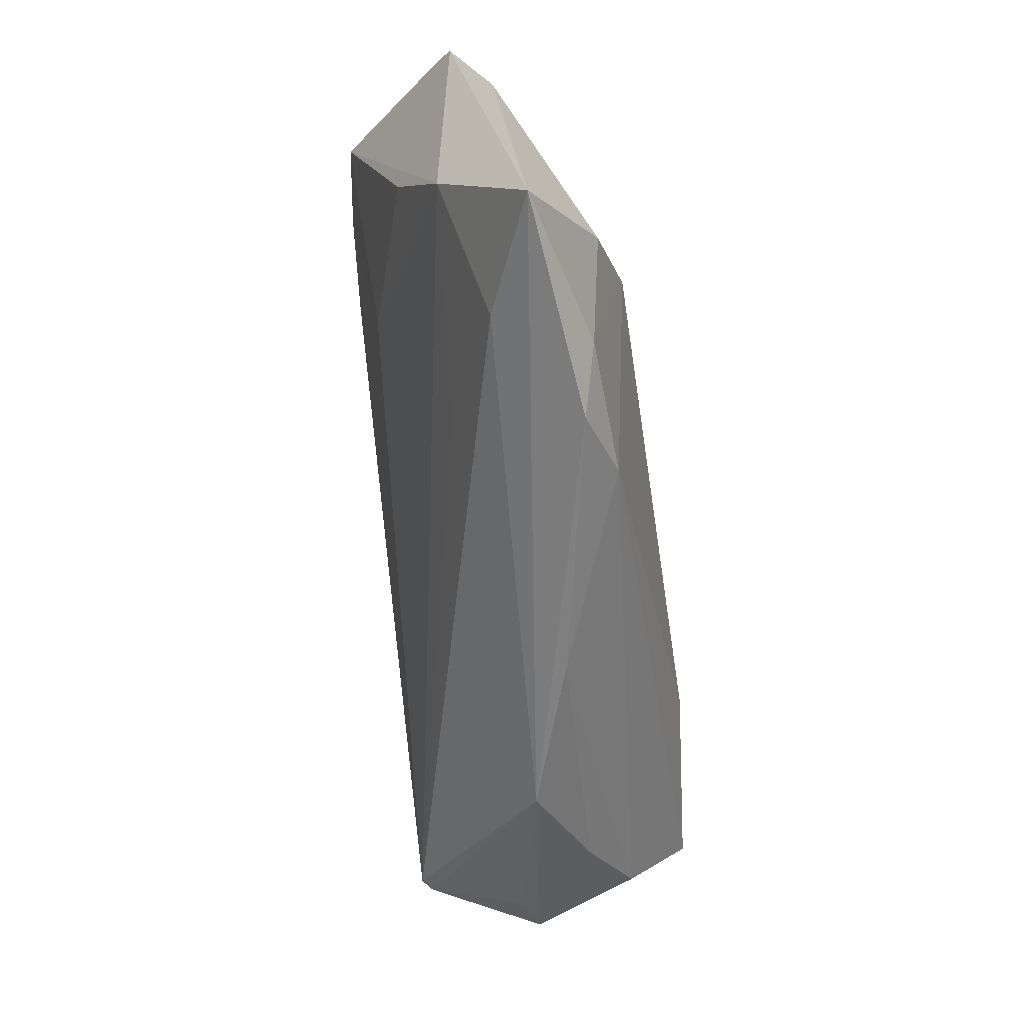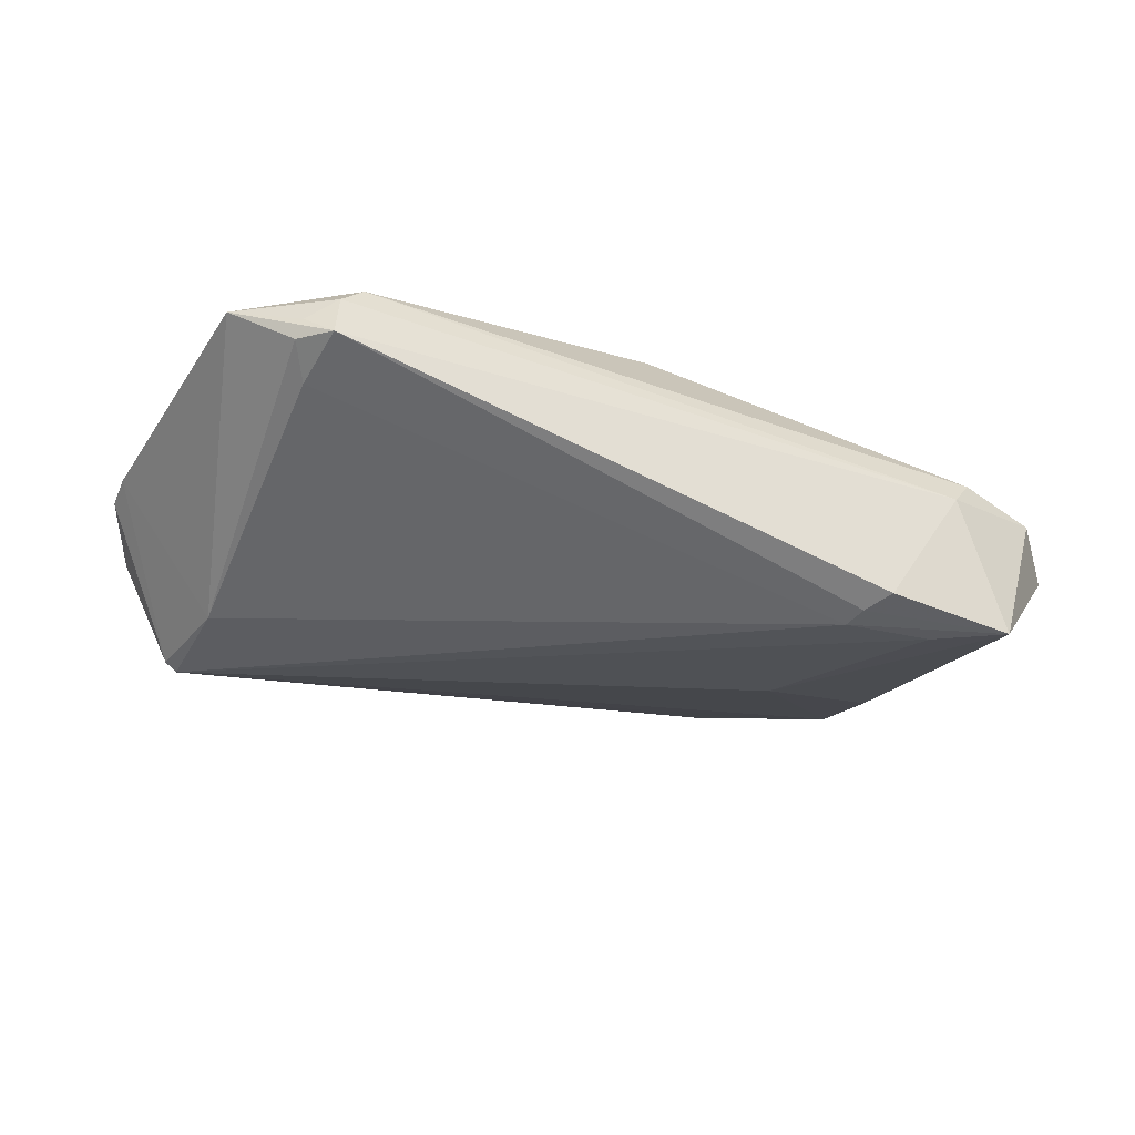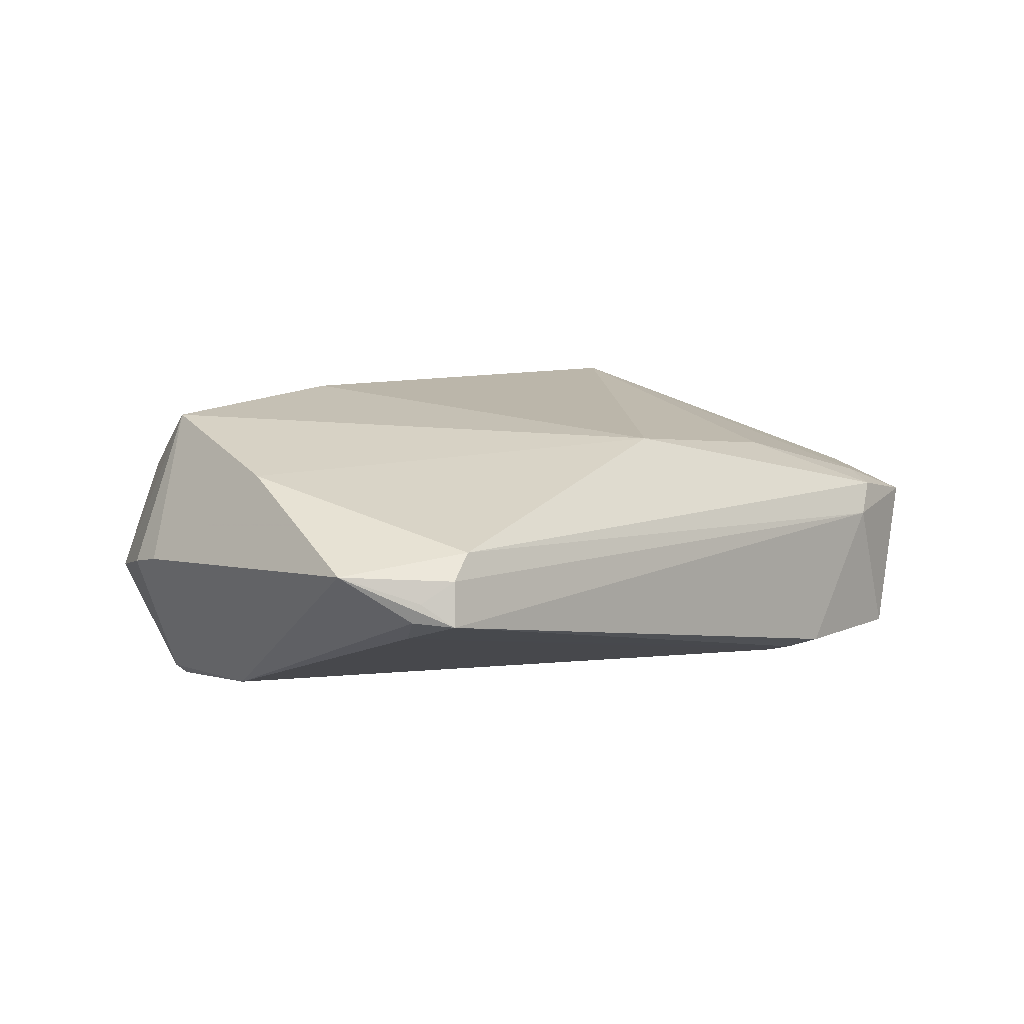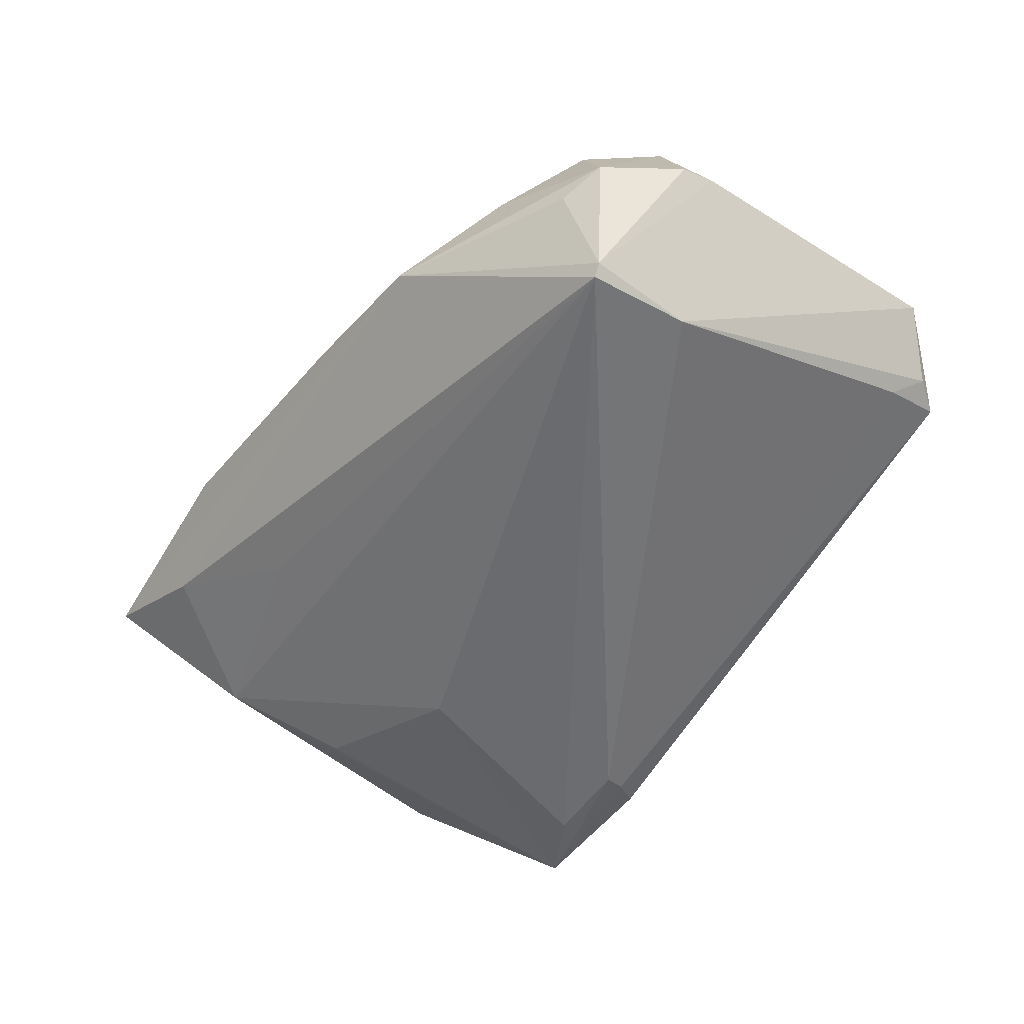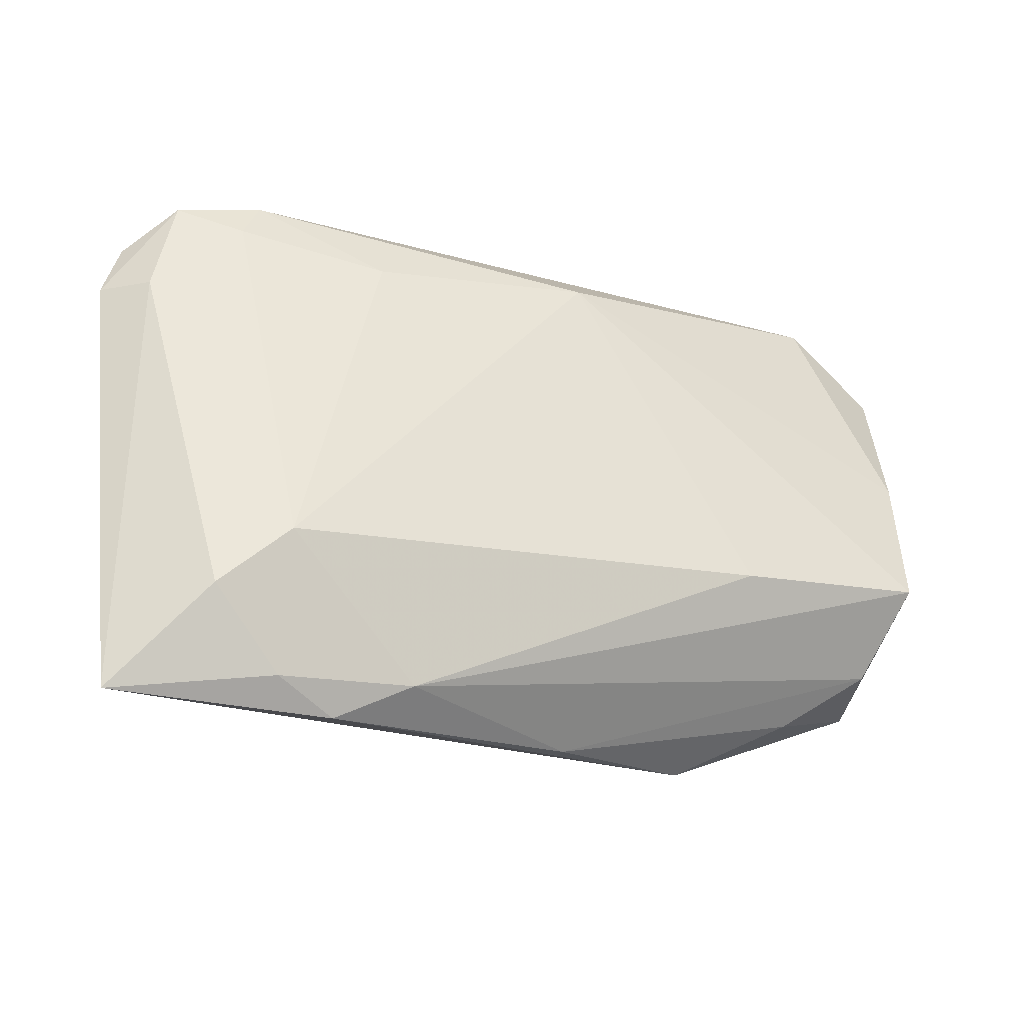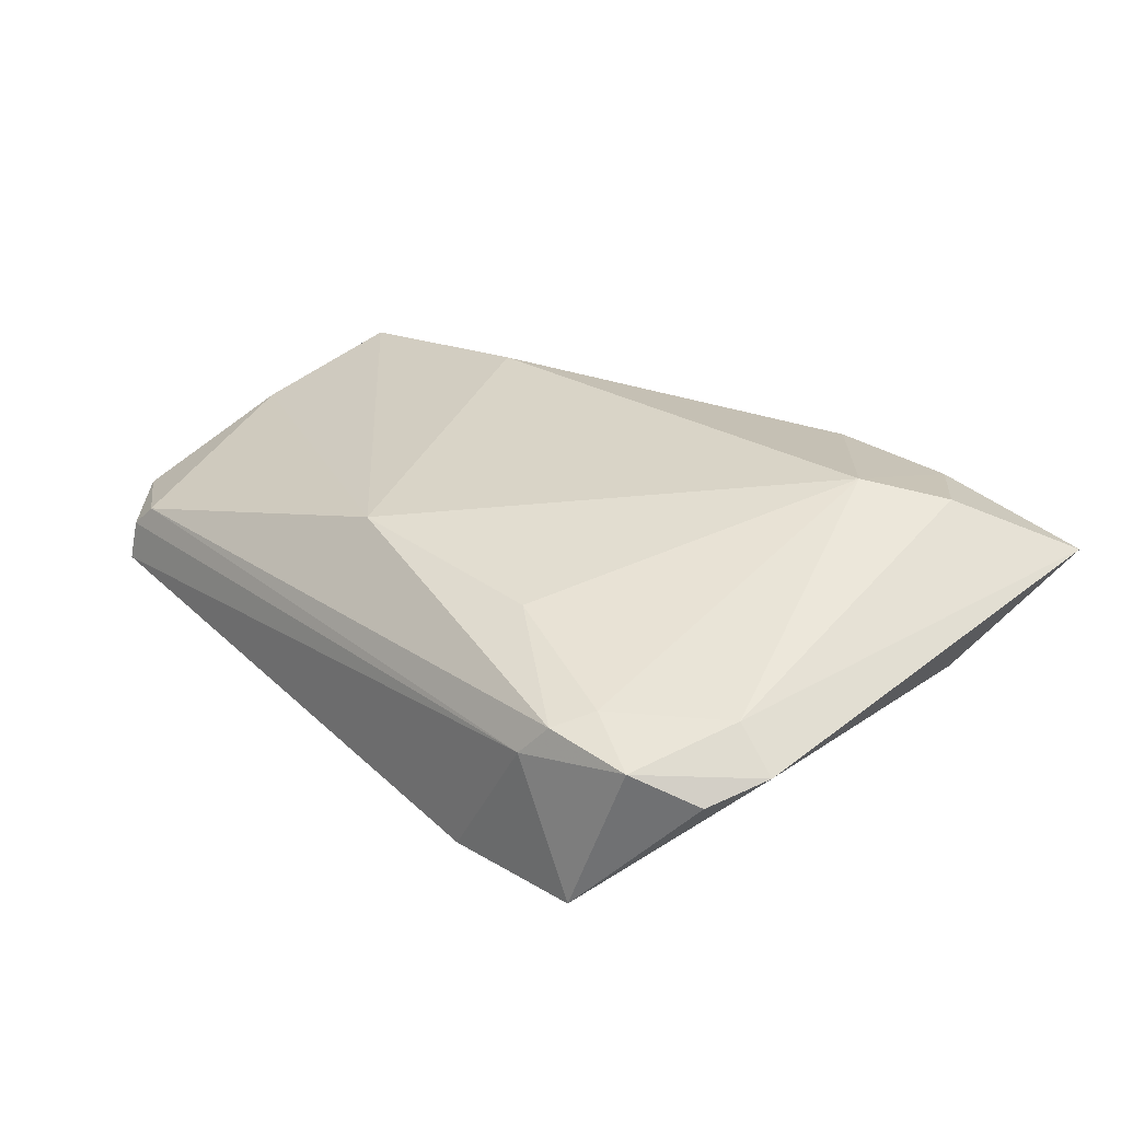
<metadata>
{"format":"obj","ext":"obj","renderer":"f3d","projection":"perspective","resolution":1024,"background":"white","views":[{"elev":-63.5,"azim":-81.7,"up":"+Y"},{"elev":-32.4,"azim":151.8,"up":"+Z"},{"elev":7.9,"azim":133.6,"up":"+Z"},{"elev":-55.9,"azim":56.6,"up":"+Z"},{"elev":-24.3,"azim":-24.3,"up":"+Y"},{"elev":24.6,"azim":-131.1,"up":"+Z"}]}
</metadata>
<code>
v -0.02852 -0.03738 0.01163
v -0.03565 -0.03397 0.01356
v -0.03469 0.03278 -0.0003531
v 0.04696 0.03005 -0.00243
v 0.04336 -0.02437 -0.005754
v -0.01989 -0.03322 0.01431
v 0.05368 -0.009088 -0.001044
v -0.04039 0.02671 0.004817
v -0.05374 0.02412 -0.001948
v -0.04797 0.02961 0.001642
v -0.03998 -0.03344 0.00309
v 0.04982 0.005968 0.009846
v -0.02136 0.02707 -0.01834
v -0.02399 0.03278 -0.01648
v -0.03284 0.0274 -0.01726
v -0.05403 -0.03666 0.009029
v 0.03444 -0.02761 0.004424
v -0.05051 -0.0185 -0.001437
v 0.002494 0.02439 0.01205
v -0.04391 -0.02494 0.01536
v 0.00274 -0.03537 0.005453
v -0.02203 0.02969 -0.01764
v -0.05141 0.01683 0.004582
v 0.05328 -0.0131 -0.001752
v 0.04382 0.03209 -5.618e-05
v 0.04449 0.03278 -0.004962
v 0.04242 -0.006917 -0.01758
v 0.04735 0.02912 -0.004567
v 0.04391 -0.02122 0.008754
v 0.04317 -0.01947 -0.0172
v -0.0271 0.002567 -0.0134
v -0.02348 0.02251 0.009478
v -0.02517 -0.02509 -0.003361
v -0.04617 -0.003418 -0.007308
v 0.02124 -0.03429 -0.0006194
v 0.04487 0.02569 -0.007128
v 0.05326 0.02374 0.0005889
v 0.04184 -0.01918 -0.01834
v -0.03589 -0.0179 0.01738
v -0.0413 0.03156 -0.01636
v -0.05632 0.01698 -2.21e-05
v 0.04851 -0.02244 -0.003802
v 0.02268 -0.01386 0.01784
v 0.04093 0.03126 0.002705
v -0.03795 0.03126 0.003414
v 0.04748 -0.01115 0.01574
f 28 26 37
f 27 28 37
f 18 16 41
f 41 40 18
f 41 16 23
f 9 40 41
f 17 35 42
f 21 35 17
f 39 43 19
f 13 27 38
f 7 27 37
f 37 26 4
f 4 25 37
f 26 25 4
f 3 26 14
f 3 25 26
f 14 40 3
f 16 18 11
f 38 35 11
f 11 35 16
f 38 18 31
f 32 39 19
f 24 42 30
f 38 27 30
f 30 35 38
f 30 7 24
f 27 7 30
f 43 39 6
f 20 23 16
f 20 39 23
f 12 7 37
f 14 26 22
f 22 40 14
f 22 13 40
f 27 13 36
f 26 28 36
f 28 27 36
f 36 22 26
f 13 22 36
f 25 3 44
f 19 12 44
f 37 25 44
f 44 12 37
f 10 9 41
f 40 9 10
f 10 3 40
f 41 23 10
f 33 18 38
f 38 11 33
f 33 11 18
f 34 18 40
f 40 31 34
f 34 31 18
f 40 13 15
f 15 31 40
f 15 13 38
f 38 31 15
f 5 42 35
f 35 30 5
f 5 30 42
f 29 21 17
f 29 6 21
f 17 42 29
f 21 6 1
f 35 21 1
f 16 35 1
f 2 6 39
f 39 20 2
f 2 1 6
f 2 20 16
f 16 1 2
f 19 44 45
f 45 44 3
f 3 10 45
f 45 32 19
f 8 10 23
f 23 39 8
f 39 32 8
f 32 45 8
f 8 45 10
f 46 12 19
f 19 43 46
f 6 29 46
f 43 6 46
f 24 7 46
f 7 12 46
f 46 42 24
f 46 29 42

</code>
